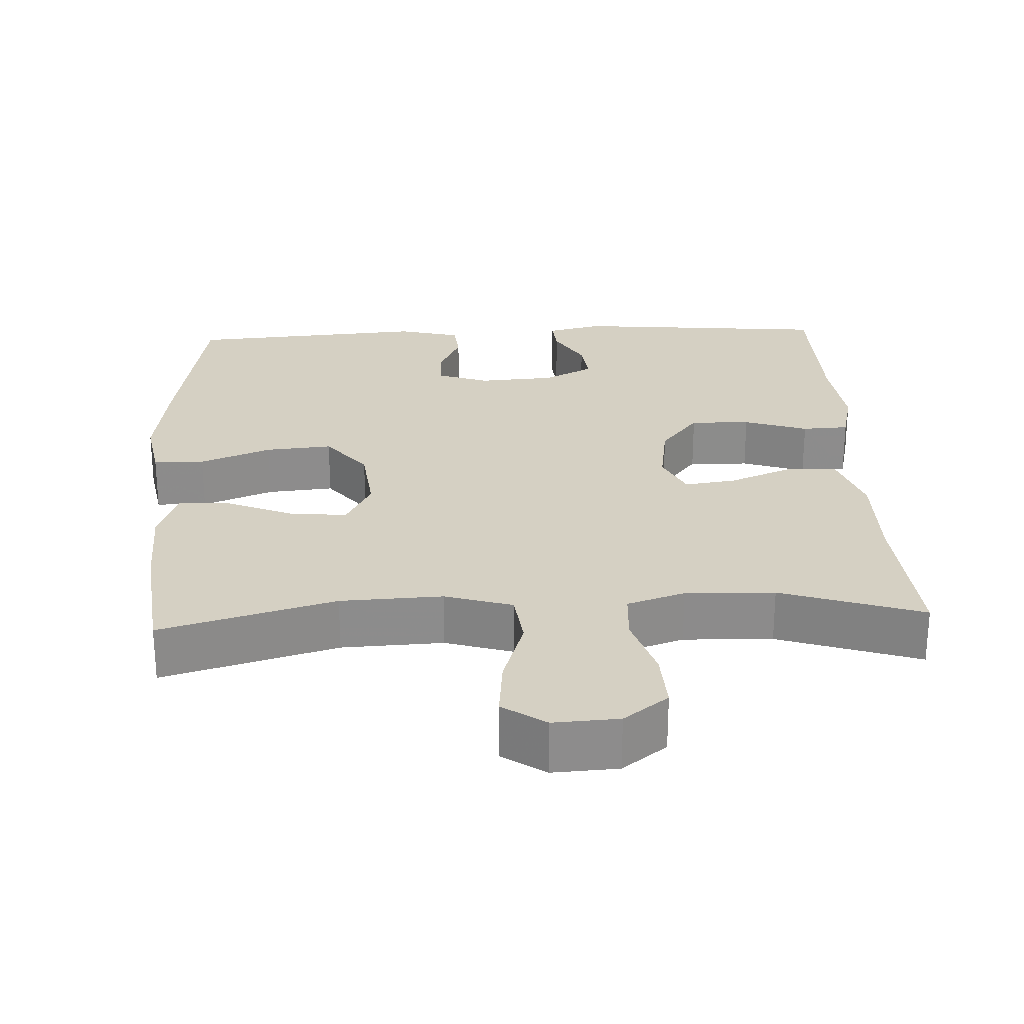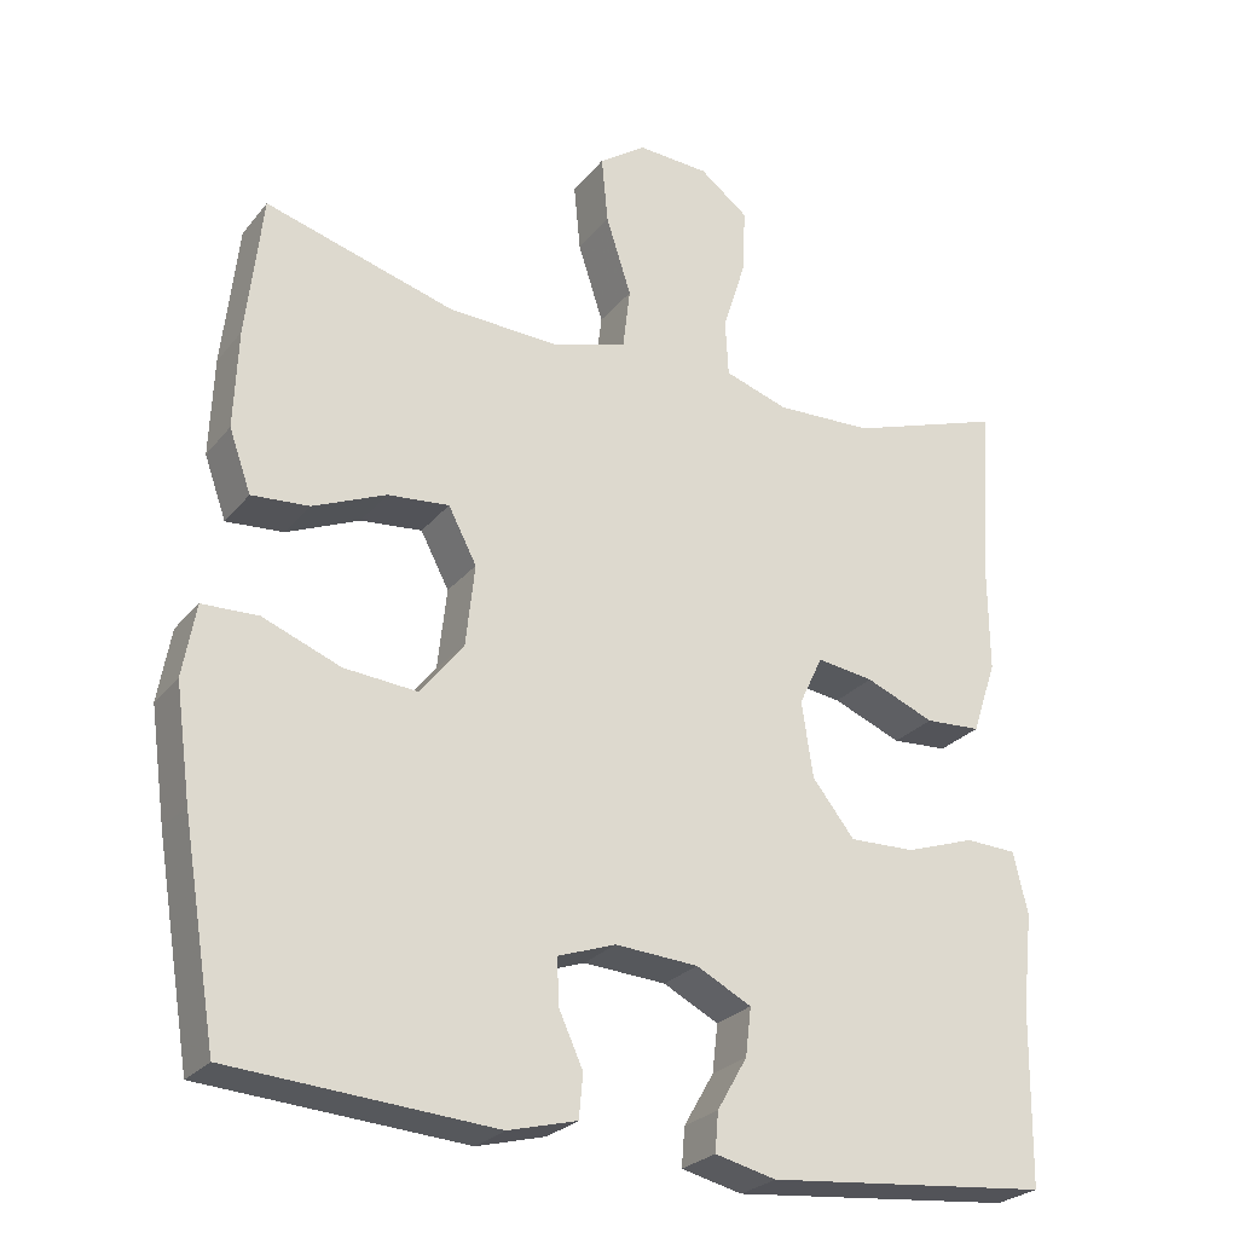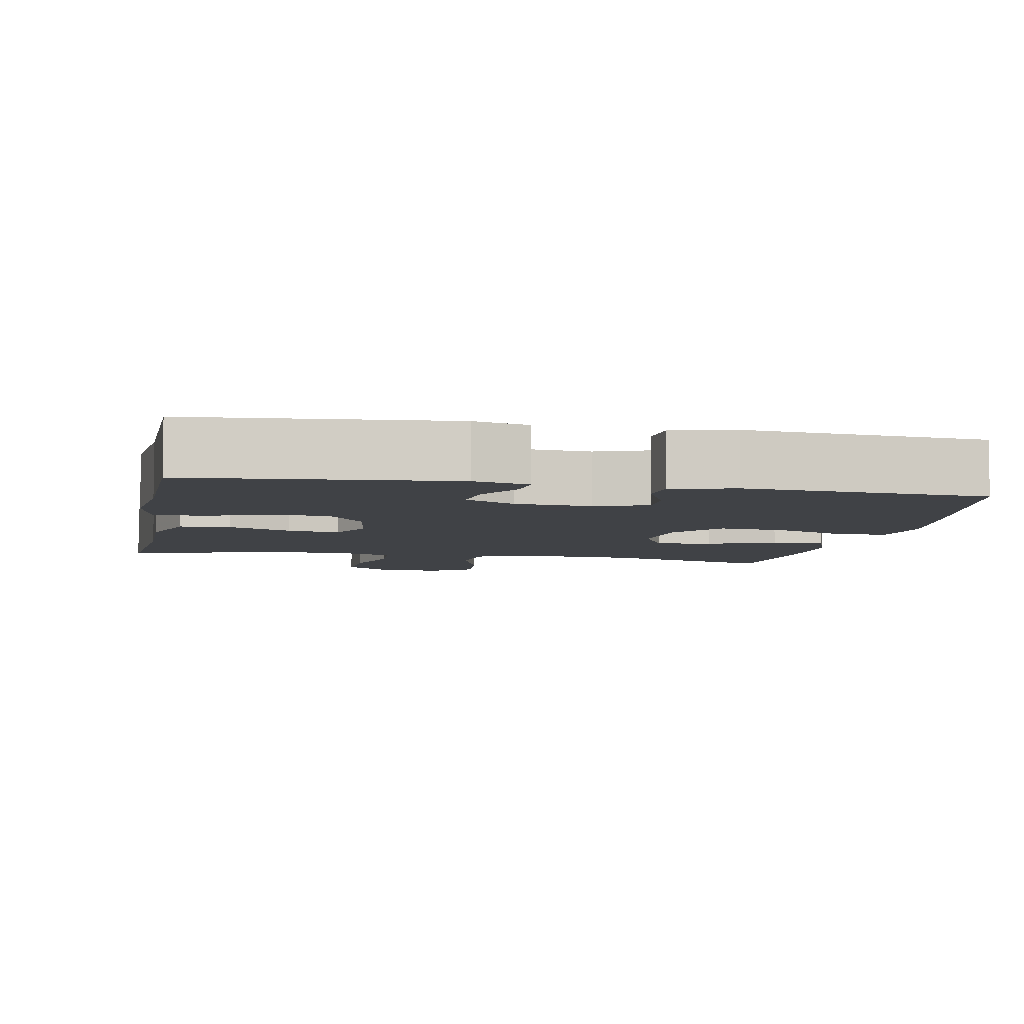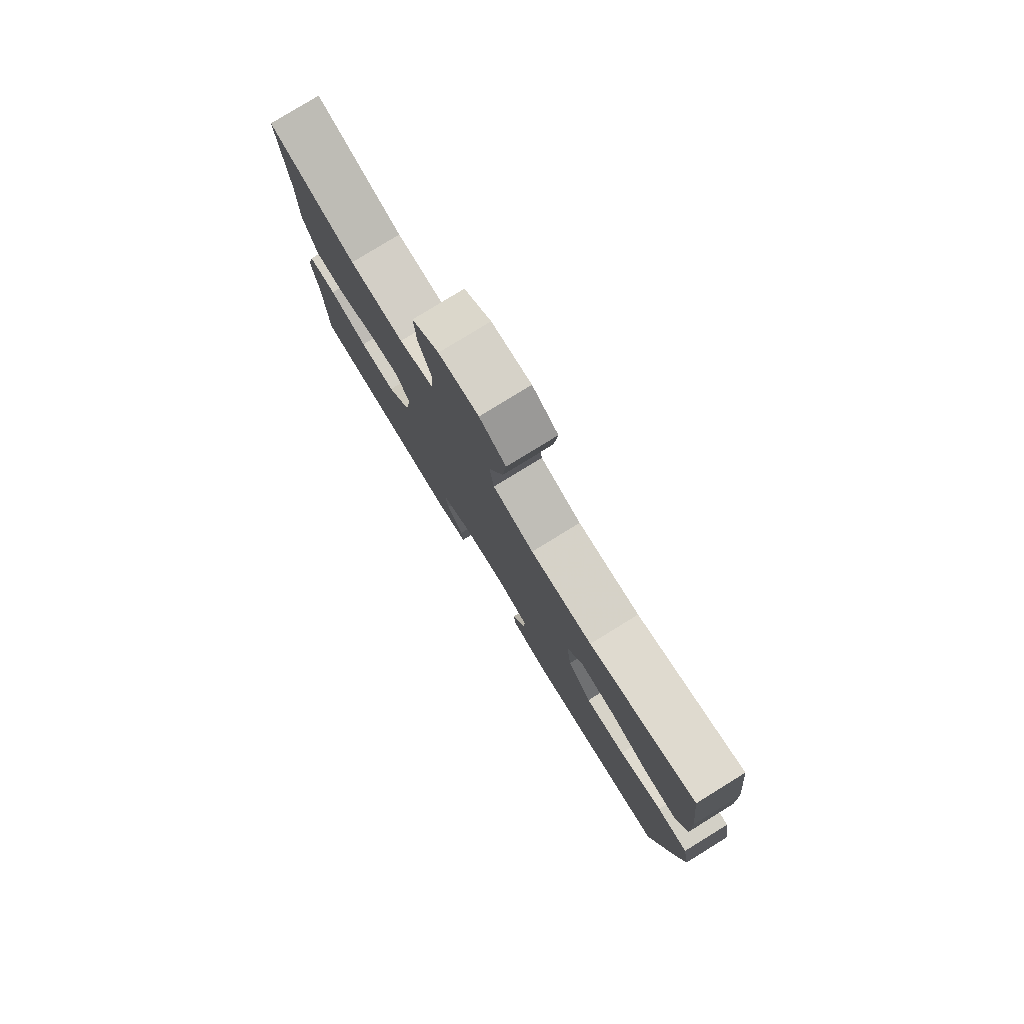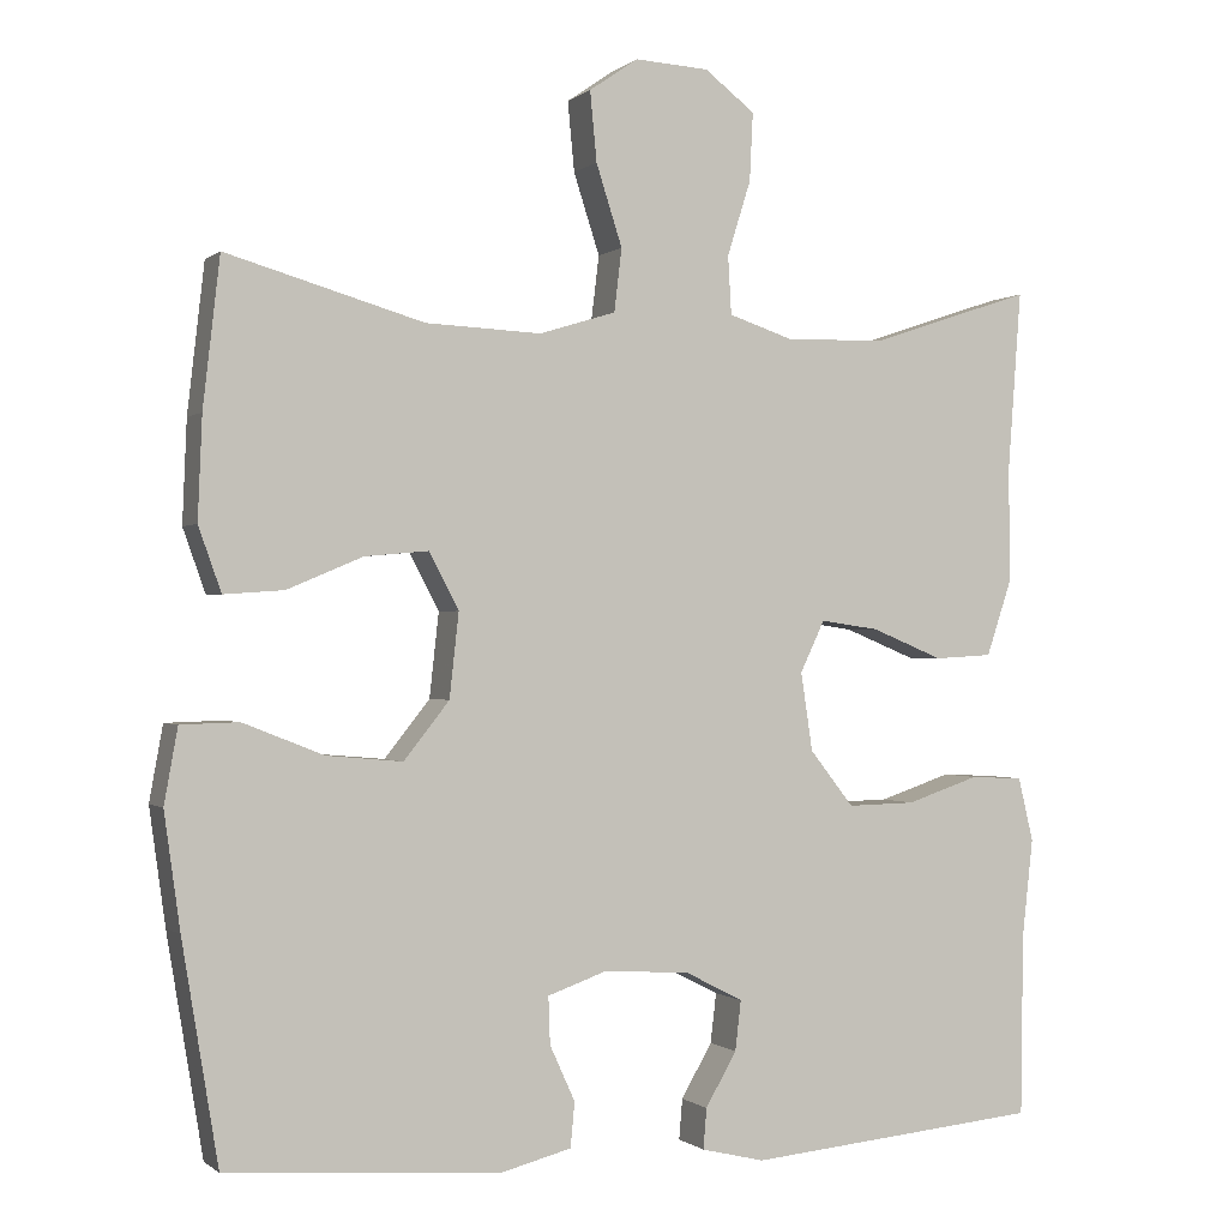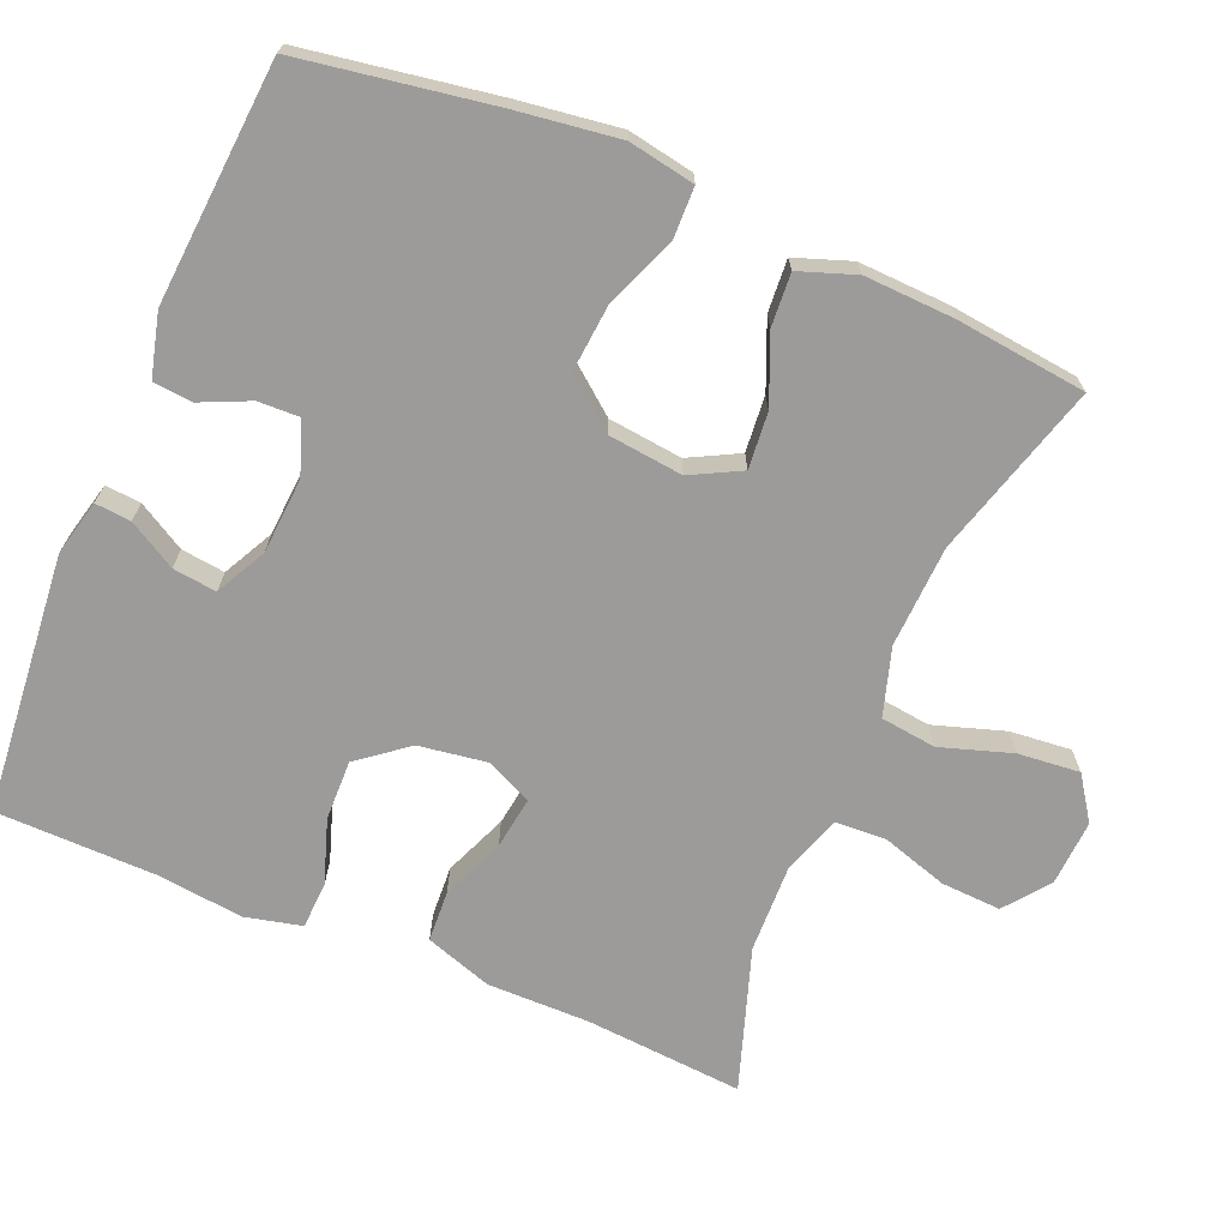
<metadata>
{"format":"obj","ext":"obj","renderer":"f3d","projection":"perspective","resolution":1024,"background":"white","views":[{"elev":26.1,"azim":-2.7,"up":"+Y"},{"elev":-25.8,"azim":-29.6,"up":"+Z"},{"elev":-6.1,"azim":169.0,"up":"+Y"},{"elev":79.8,"azim":-121.6,"up":"+Z"},{"elev":-0.5,"azim":-22.4,"up":"+Z"},{"elev":-69.7,"azim":-112.9,"up":"+Y"}]}
</metadata>
<code>
v 0.5 0.07 -0.5
v 0.15 0.07 -0.533
v 0.075 0.07 -0.515
v 0.079 0.07 -0.467
v 0.116 0.07 -0.403
v 0.123 0.07 -0.344
v 0.055 0.07 -0.309
v -0.047 0.07 -0.302
v -0.118 0.07 -0.327
v -0.116 0.07 -0.383
v -0.086 0.07 -0.449
v -0.091 0.07 -0.502
v -0.176 0.07 -0.524
v -0.5 0.07 -0.5
v -0.543 0.07 -0.24
v -0.562 0.07 -0.103
v -0.546 0.07 -0.014
v -0.477 0.07 -0.012
v -0.381 0.07 -0.05
v -0.291 0.07 -0.058
v -0.237 0.07 0.01
v -0.226 0.07 0.11
v -0.261 0.07 0.177
v -0.337 0.07 0.17
v -0.427 0.07 0.132
v -0.498 0.07 0.127
v -0.525 0.07 0.203
v -0.52 0.07 0.324
v -0.5 0.07 0.5
v -0.265 0.07 0.432
v -0.128 0.07 0.426
v -0.037 0.07 0.454
v -0.028 0.07 0.529
v -0.059 0.07 0.625
v -0.067 0.07 0.708
v -0.009 0.07 0.748
v 0.079 0.07 0.743
v 0.139 0.07 0.697
v 0.135 0.07 0.616
v 0.107 0.07 0.527
v 0.111 0.07 0.458
v 0.189 0.07 0.432
v 0.309 0.07 0.436
v 0.5 0.07 0.5
v 0.484 0.07 0.287
v 0.485 0.07 0.149
v 0.455 0.07 0.059
v 0.386 0.07 0.055
v 0.301 0.07 0.09
v 0.231 0.07 0.1
v 0.202 0.07 0.039
v 0.216 0.07 -0.054
v 0.268 0.07 -0.12
v 0.349 0.07 -0.118
v 0.435 0.07 -0.089
v 0.498 0.07 -0.092
v 0.516 0.07 -0.168
v 0.503 0.07 -0.285
v 0.5 0 -0.5
v 0.15 0 -0.533
v 0.075 0 -0.515
v 0.079 0 -0.467
v 0.116 0 -0.403
v 0.123 0 -0.344
v 0.055 0 -0.309
v -0.047 0 -0.302
v -0.118 0 -0.327
v -0.116 0 -0.383
v -0.086 0 -0.449
v -0.091 0 -0.502
v -0.176 0 -0.524
v -0.5 0 -0.5
v -0.543 0 -0.24
v -0.562 0 -0.103
v -0.546 0 -0.014
v -0.477 0 -0.012
v -0.381 0 -0.05
v -0.291 0 -0.058
v -0.237 0 0.01
v -0.226 0 0.11
v -0.261 0 0.177
v -0.337 0 0.17
v -0.427 0 0.132
v -0.498 0 0.127
v -0.525 0 0.203
v -0.52 0 0.324
v -0.5 0 0.5
v -0.265 0 0.432
v -0.128 0 0.426
v -0.037 0 0.454
v -0.028 0 0.529
v -0.059 0 0.625
v -0.067 0 0.708
v -0.009 0 0.748
v 0.079 0 0.743
v 0.139 0 0.697
v 0.135 0 0.616
v 0.107 0 0.527
v 0.111 0 0.458
v 0.189 0 0.432
v 0.309 0 0.436
v 0.5 0 0.5
v 0.484 0 0.287
v 0.485 0 0.149
v 0.455 0 0.059
v 0.386 0 0.055
v 0.301 0 0.09
v 0.231 0 0.1
v 0.202 0 0.039
v 0.216 0 -0.054
v 0.268 0 -0.12
v 0.349 0 -0.118
v 0.435 0 -0.089
v 0.498 0 -0.092
v 0.516 0 -0.168
v 0.503 0 -0.285
f 55 56 57 58
f 54 55 58 1
f 53 54 1 2
f 52 53 2
f 51 52 2
f 46 47 48 49
f 45 46 49 50
f 43 44 45 50
f 42 43 50 51
f 37 38 39 40
f 37 40 41
f 36 37 41
f 33 34 35 36
f 33 36 41
f 32 33 41
f 31 32 41 42
f 27 28 29 30
f 27 30 31
f 24 25 26 27
f 23 24 27 31
f 22 23 31 42
f 16 17 18 19
f 16 19 20
f 15 16 20
f 14 15 20
f 13 14 20 21
f 10 11 12 13
f 9 10 13 21
f 2 3 4 5
f 2 5 6
f 51 2 6
f 42 51 6 7
f 22 42 7 8
f 8 9 21 22
f 116 115 114 113
f 59 116 113 112
f 60 59 112 111
f 60 111 110
f 60 110 109
f 107 106 105 104
f 108 107 104 103
f 108 103 102 101
f 109 108 101 100
f 98 97 96 95
f 99 98 95
f 99 95 94
f 94 93 92 91
f 99 94 91
f 99 91 90
f 100 99 90 89
f 88 87 86 85
f 89 88 85
f 85 84 83 82
f 89 85 82 81
f 100 89 81 80
f 77 76 75 74
f 78 77 74
f 78 74 73
f 78 73 72
f 79 78 72 71
f 71 70 69 68
f 79 71 68 67
f 63 62 61 60
f 64 63 60
f 64 60 109
f 65 64 109 100
f 66 65 100 80
f 80 79 67 66
f 1 59 60 2
f 2 60 61 3
f 3 61 62 4
f 4 62 63 5
f 5 63 64 6
f 6 64 65 7
f 7 65 66 8
f 8 66 67 9
f 9 67 68 10
f 10 68 69 11
f 11 69 70 12
f 12 70 71 13
f 13 71 72 14
f 14 72 73 15
f 15 73 74 16
f 16 74 75 17
f 17 75 76 18
f 18 76 77 19
f 19 77 78 20
f 20 78 79 21
f 21 79 80 22
f 22 80 81 23
f 23 81 82 24
f 24 82 83 25
f 25 83 84 26
f 26 84 85 27
f 27 85 86 28
f 28 86 87 29
f 29 87 88 30
f 30 88 89 31
f 31 89 90 32
f 32 90 91 33
f 33 91 92 34
f 34 92 93 35
f 35 93 94 36
f 36 94 95 37
f 37 95 96 38
f 38 96 97 39
f 39 97 98 40
f 40 98 99 41
f 41 99 100 42
f 42 100 101 43
f 43 101 102 44
f 44 102 103 45
f 45 103 104 46
f 46 104 105 47
f 47 105 106 48
f 48 106 107 49
f 49 107 108 50
f 50 108 109 51
f 51 109 110 52
f 52 110 111 53
f 53 111 112 54
f 54 112 113 55
f 55 113 114 56
f 56 114 115 57
f 57 115 116 58
f 58 116 59 1

</code>
